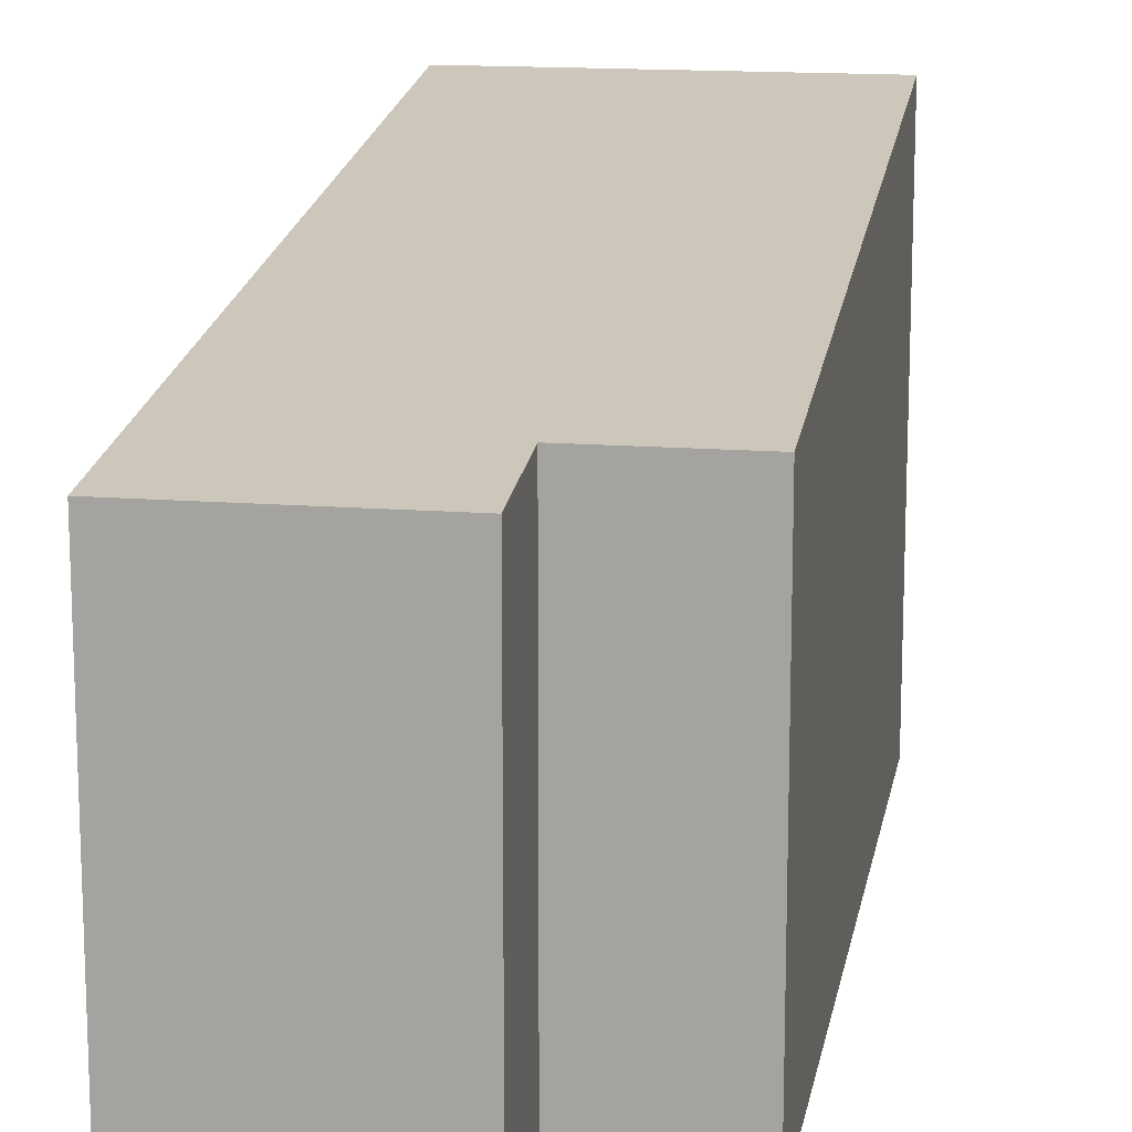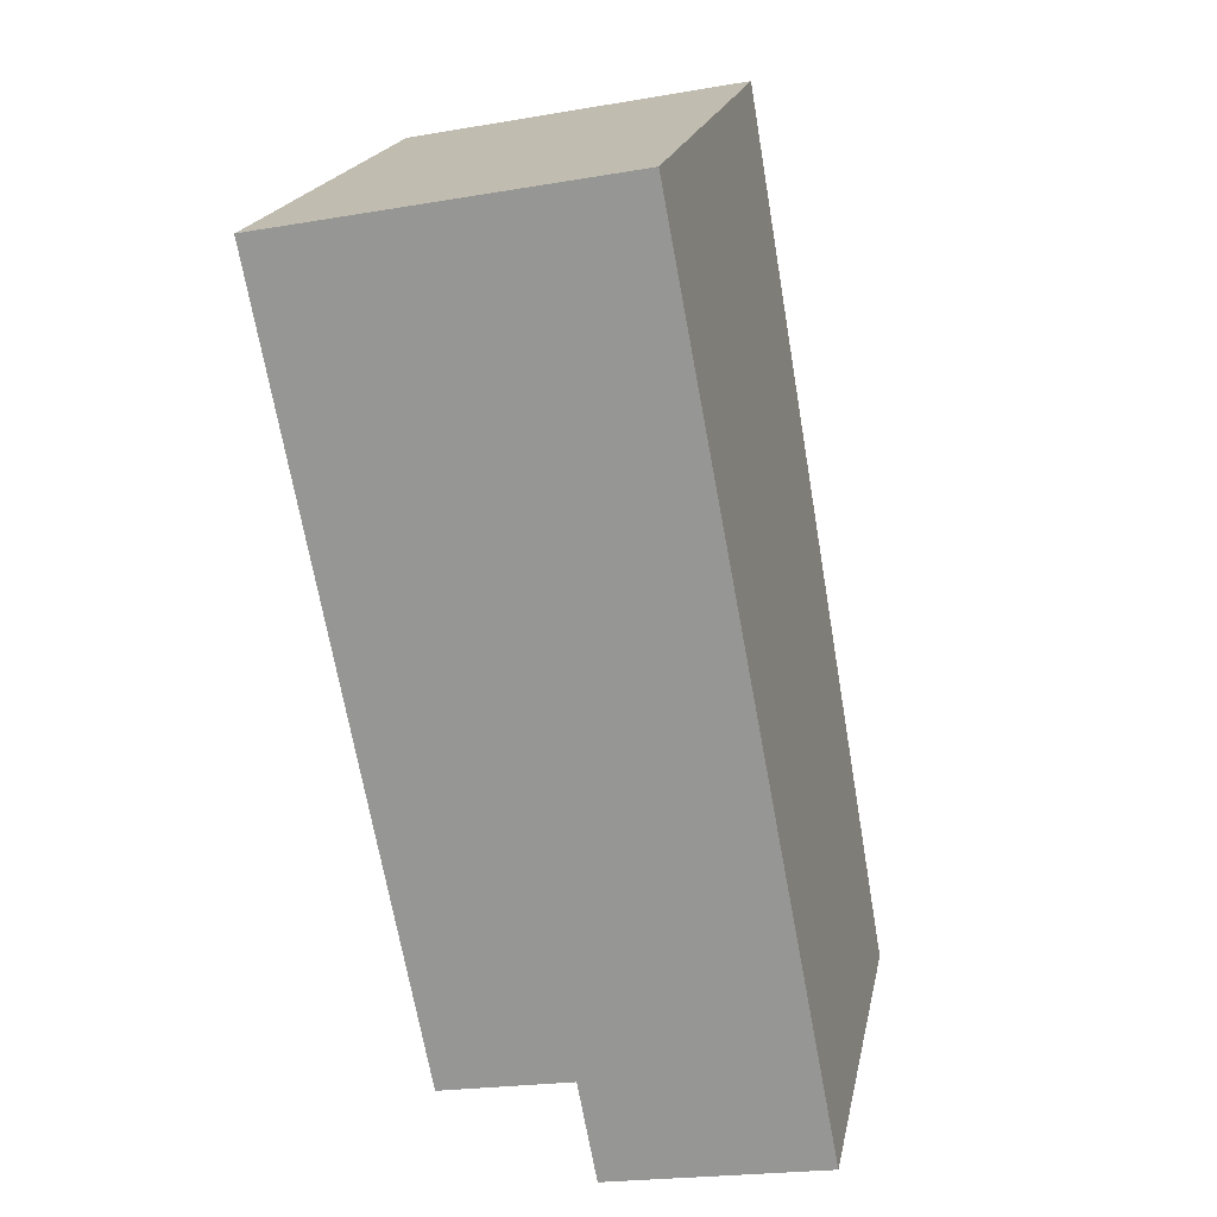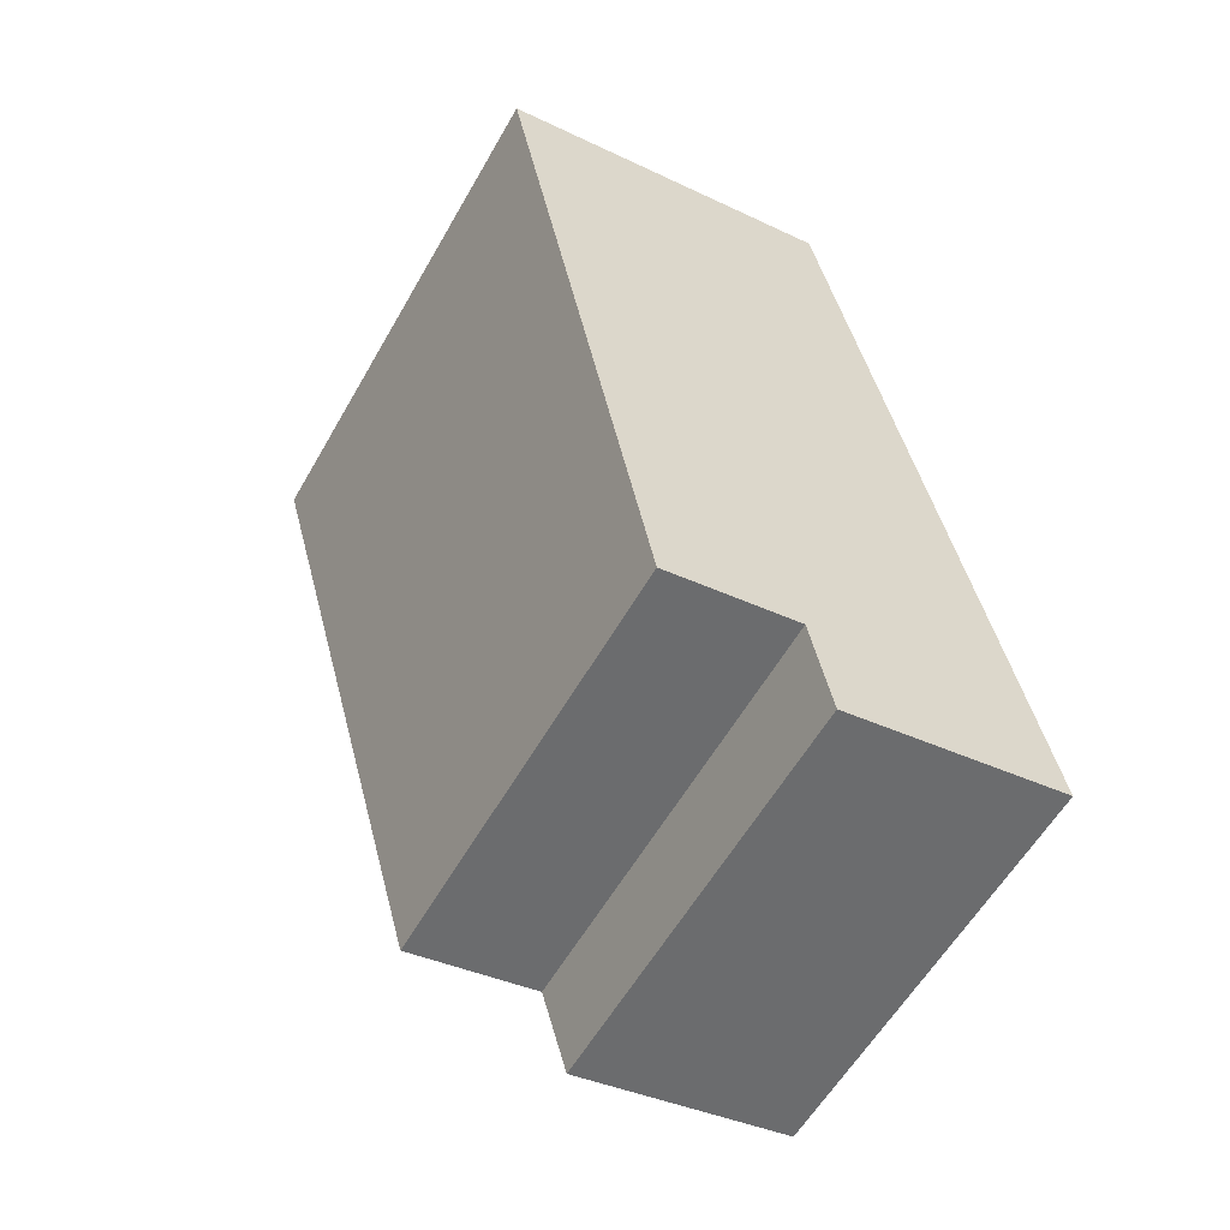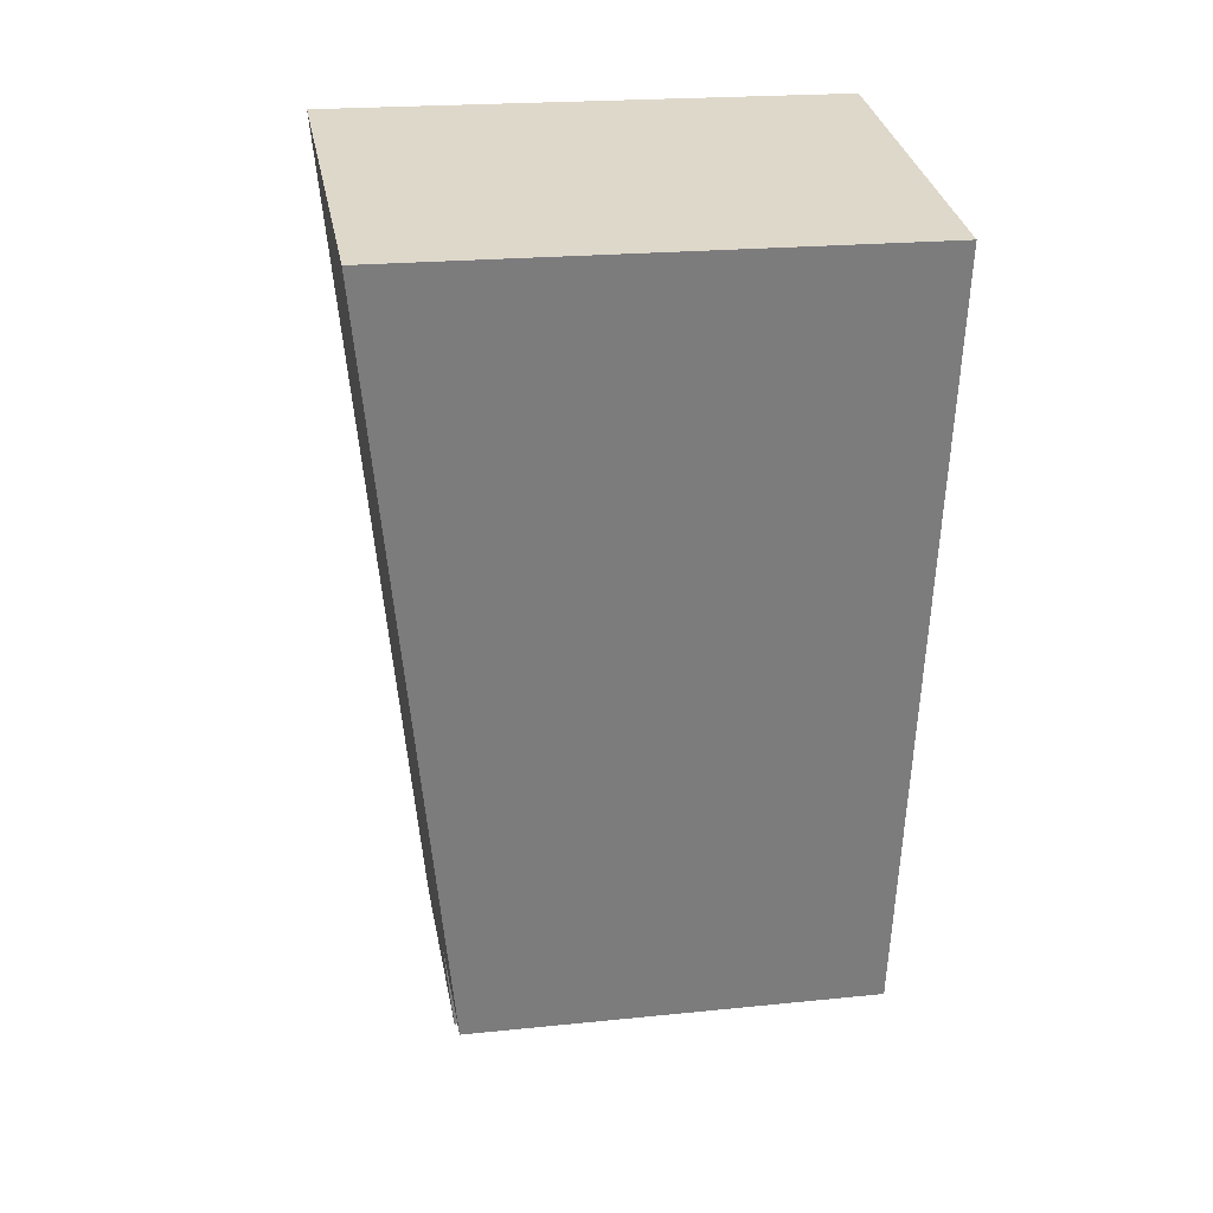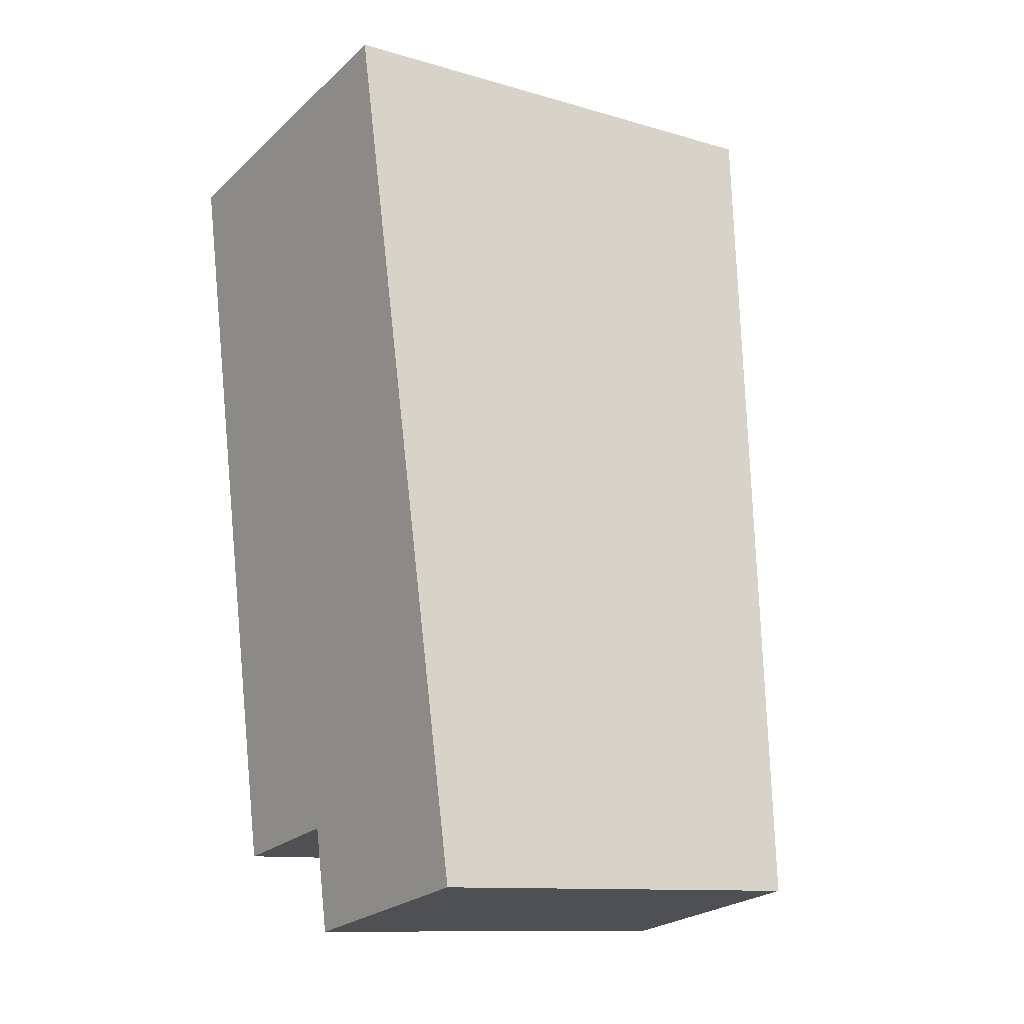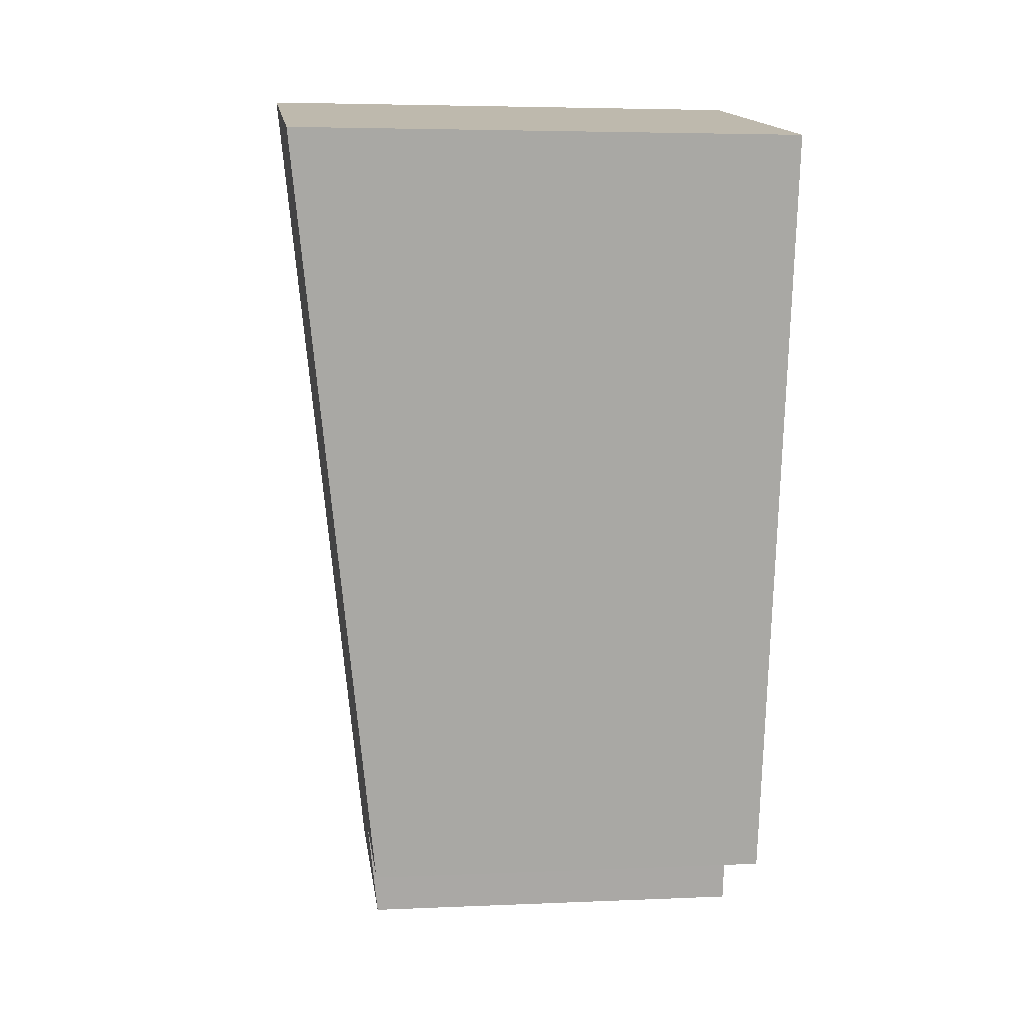
<metadata>
{"format":"obj","ext":"obj","renderer":"f3d","projection":"perspective","resolution":1024,"background":"white","views":[{"elev":15.0,"azim":178.9,"up":"+Y"},{"elev":19.8,"azim":11.2,"up":"+Z"},{"elev":-58.4,"azim":-29.6,"up":"+Z"},{"elev":20.7,"azim":-100.6,"up":"+Z"},{"elev":-11.4,"azim":54.5,"up":"+Z"},{"elev":4.5,"azim":-98.1,"up":"+Z"}]}
</metadata>
<code>
v  0 7.385 4.522e-16
v  4.035 6.035 -10.86
v  2.14 6.035 -11.22
v  7.448 5.858 -11.75
v  4.31 5.858 -12.33
v  5.027 7.385 0.941
v  7.448 7.192e-16 -11.75
v  4.31 7.551e-16 -12.33
v  4.035 6.651e-16 -10.86
v  2.14 6.868e-16 -11.22
v  0 0 0
v  5.027 -5.762e-17 0.941
g defaultobject
f 1 2 3
f 2 4 5
f 4 2 6
f 6 2 1
f 7 5 4
f 5 7 8
f 9 3 2
f 3 9 10
f 5 9 2
f 9 5 8
f 3 11 1
f 11 3 10
f 11 6 1
f 6 11 12
f 12 4 6
f 4 12 7
f 10 12 11
f 12 10 9
f 12 9 7
f 7 9 8

</code>
